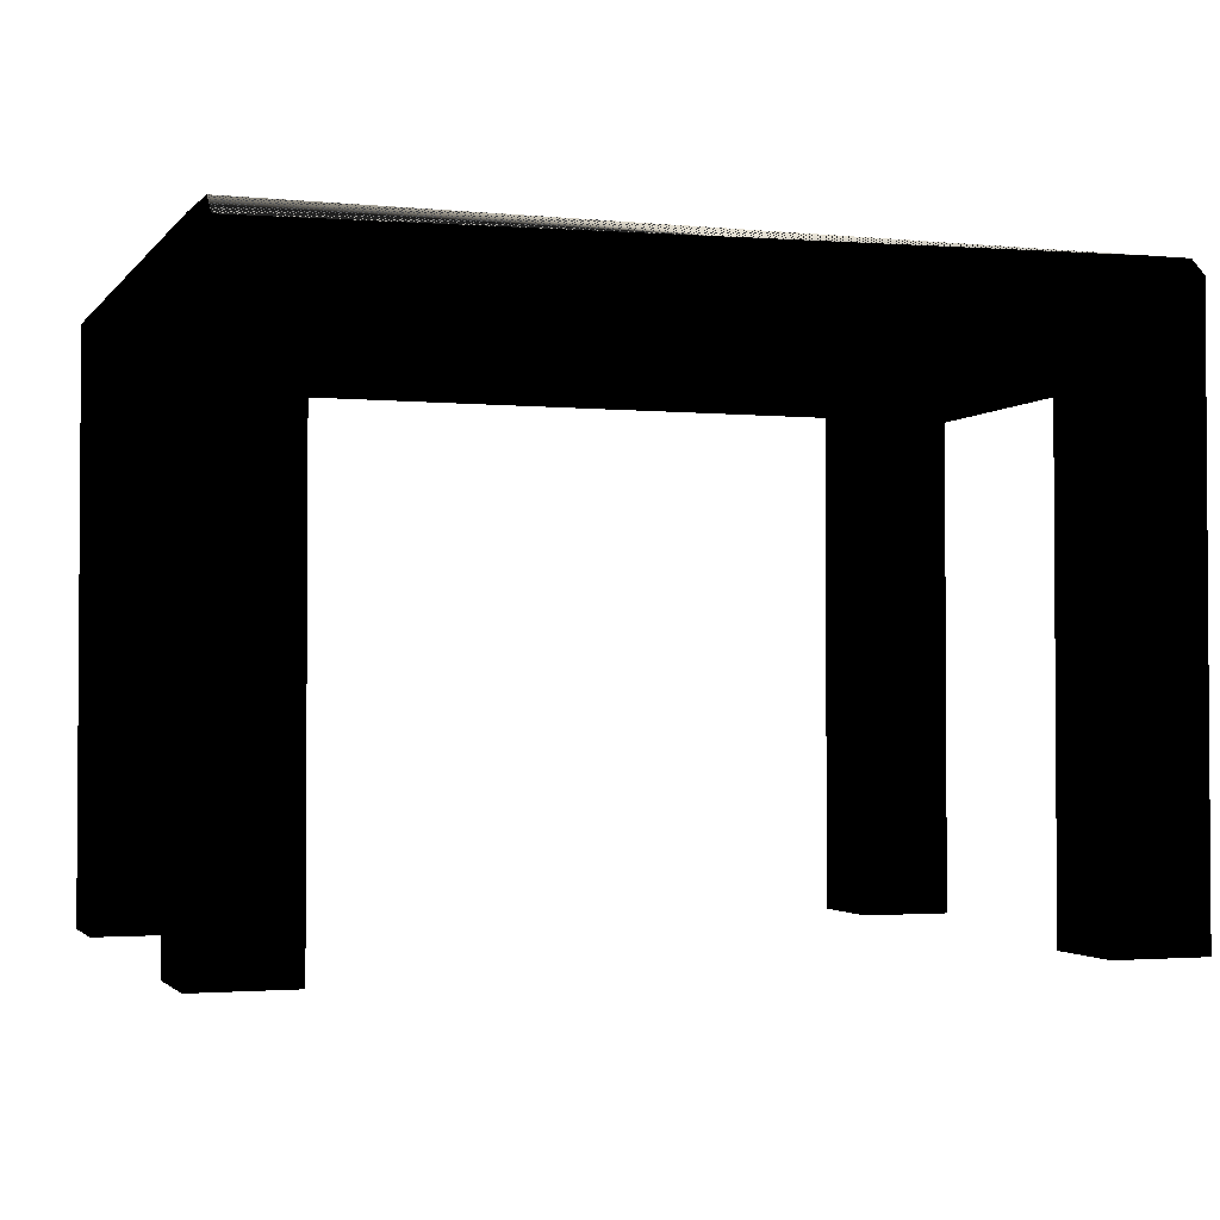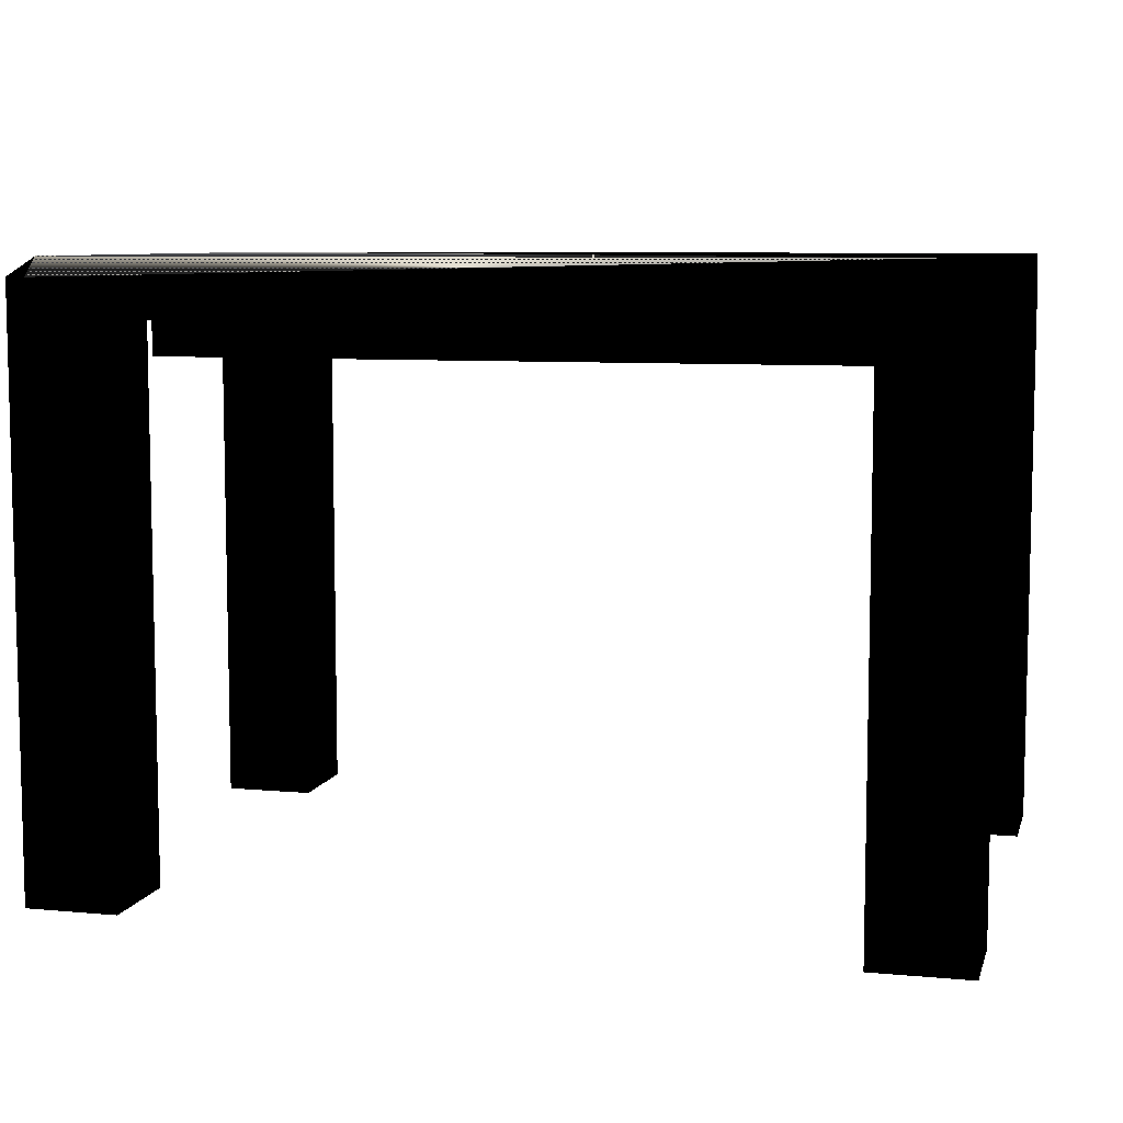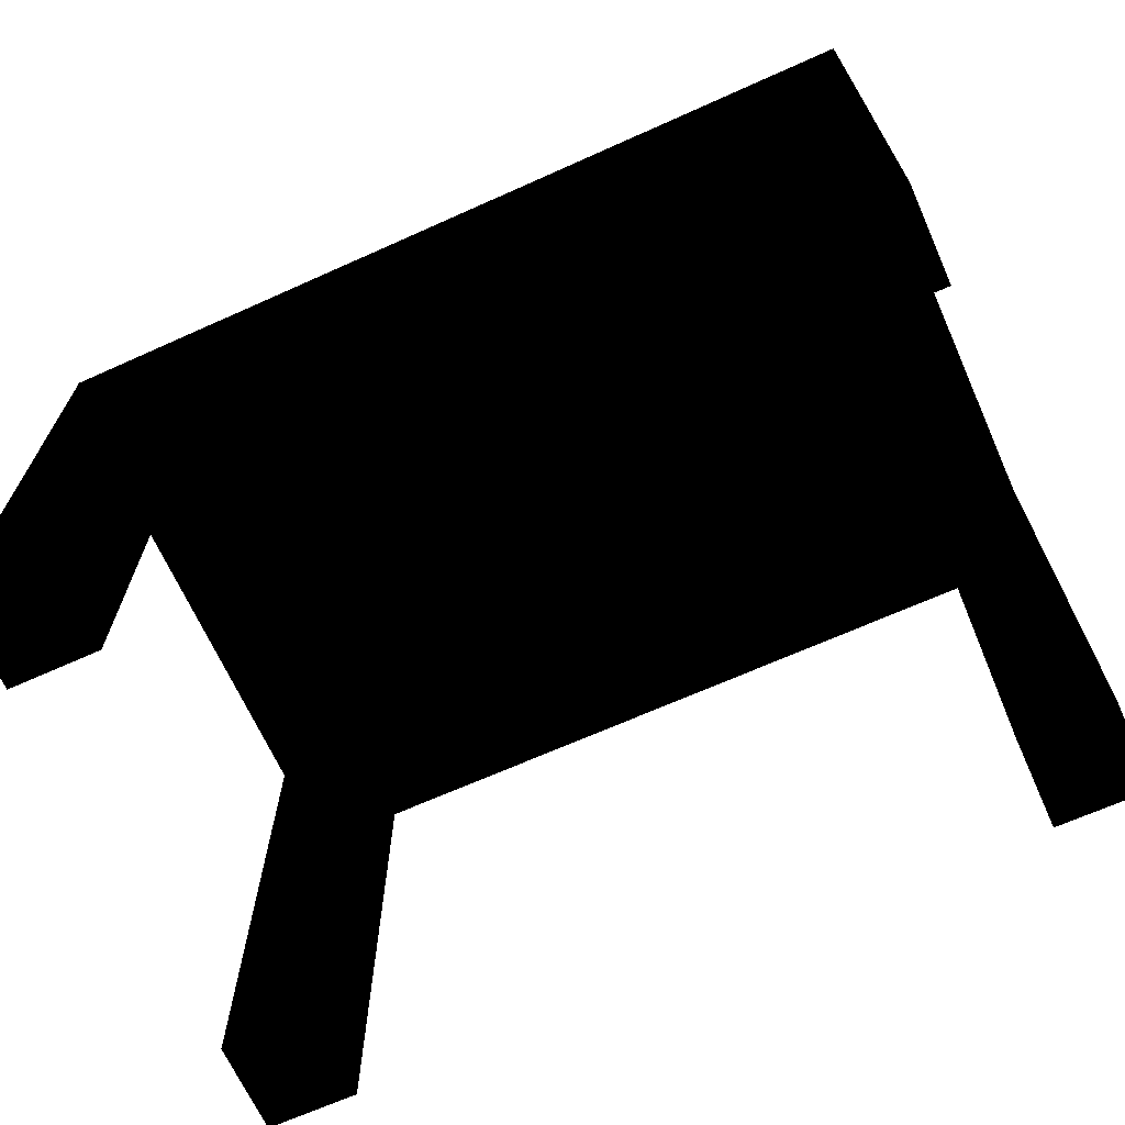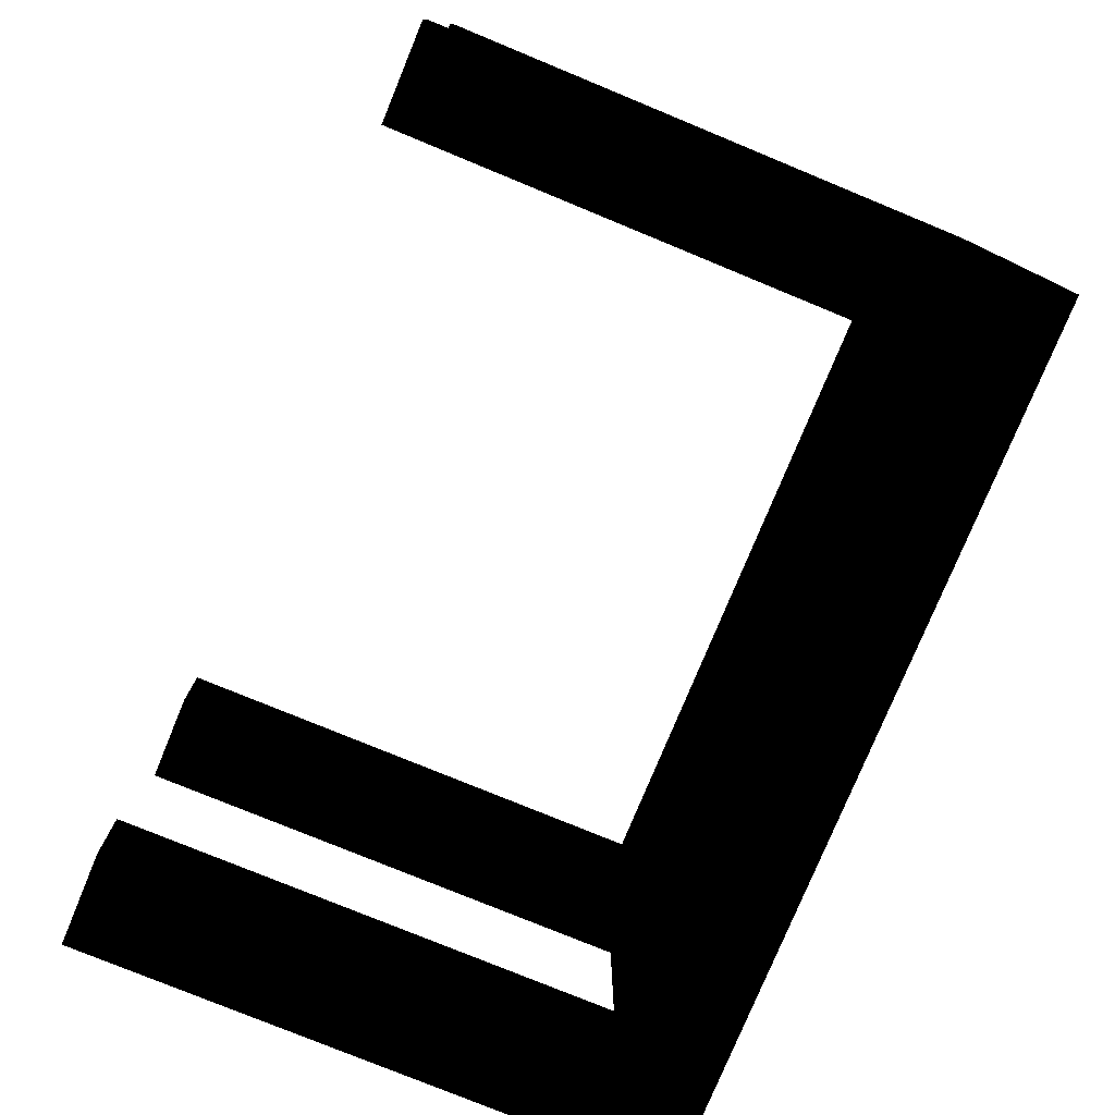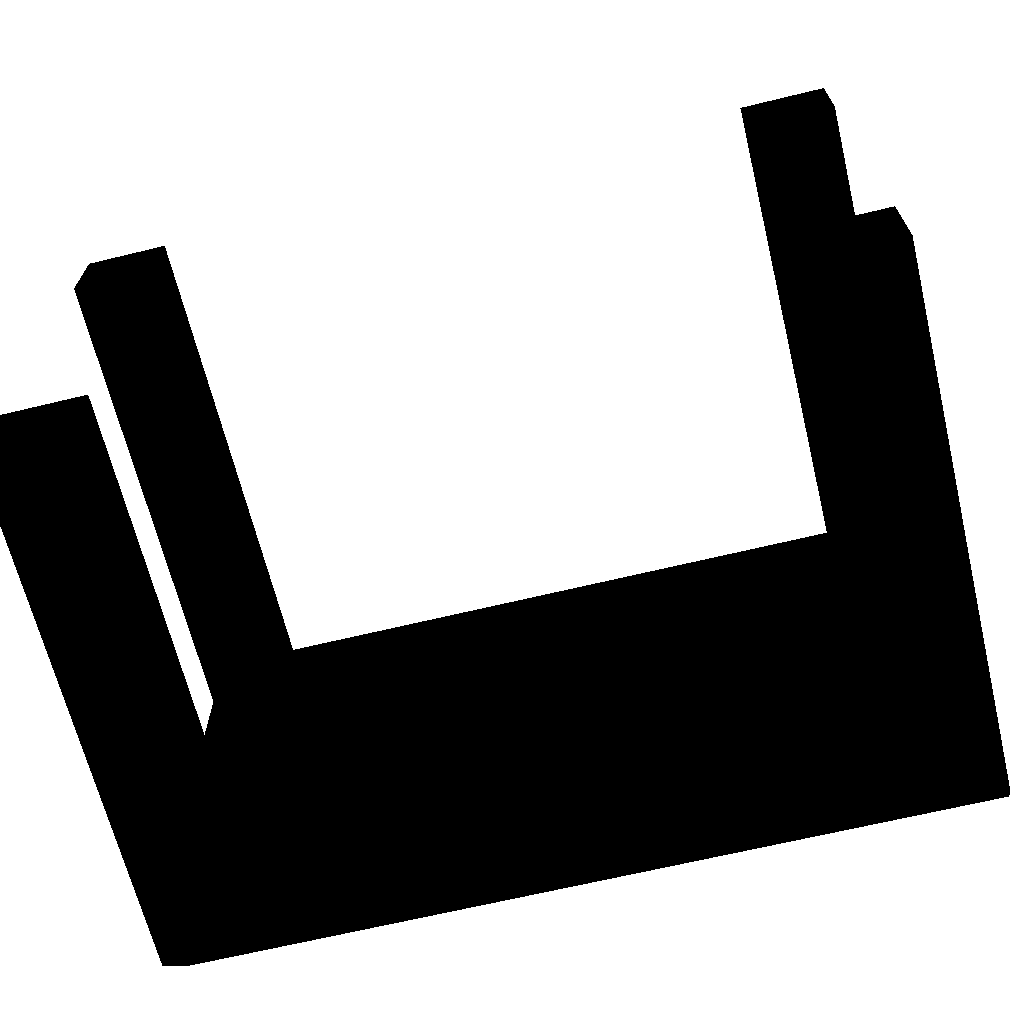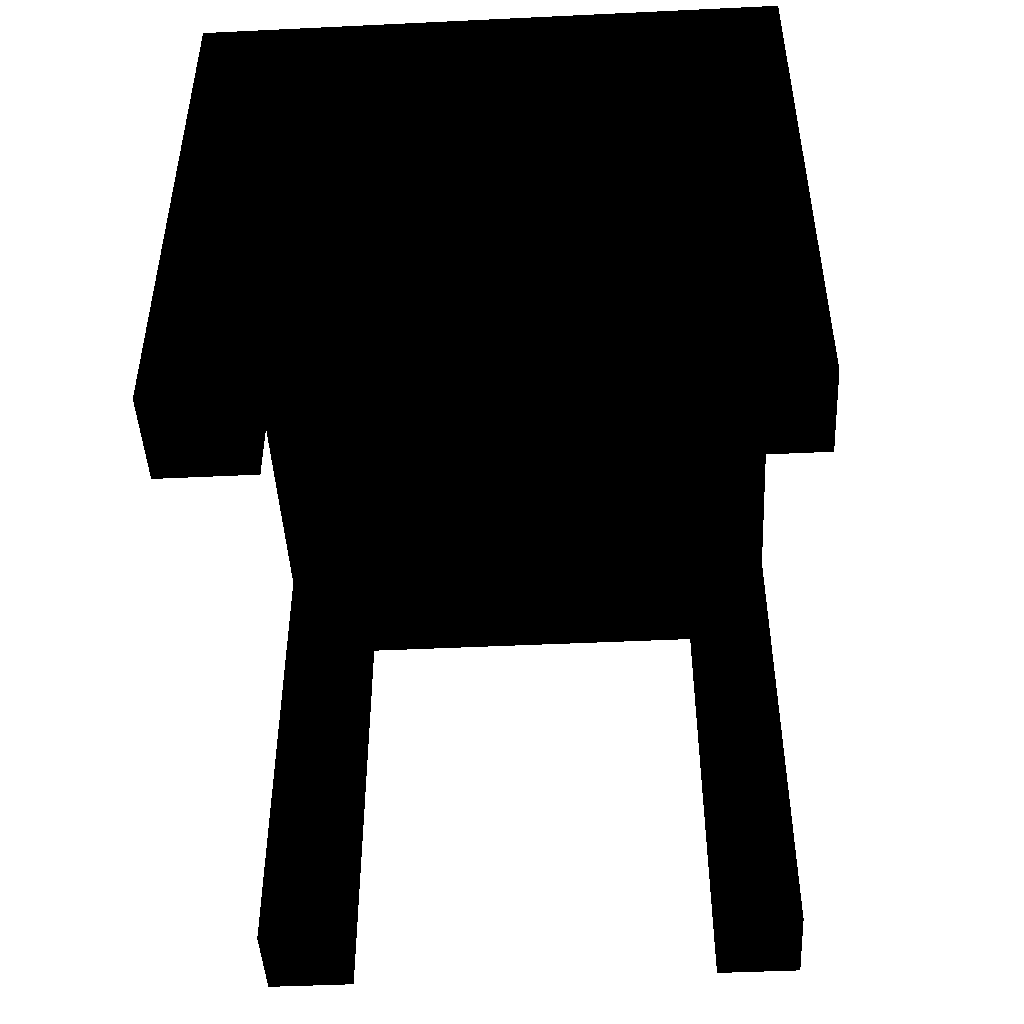
<metadata>
{"format":"obj","ext":"obj","renderer":"f3d","projection":"perspective","resolution":1024,"background":"white","views":[{"elev":-2.2,"azim":-19.0,"up":"+Y"},{"elev":7.8,"azim":14.4,"up":"+Y"},{"elev":-67.5,"azim":24.2,"up":"+Y"},{"elev":-77.7,"azim":67.6,"up":"+Z"},{"elev":-66.6,"azim":13.7,"up":"+Z"},{"elev":-46.2,"azim":-86.9,"up":"+Y"}]}
</metadata>
<code>
v 0.7182 0.341 -0.3319
v 0.08186 0.341 0.338
v 0.08186 0.341 -0.3319
v 0.7182 0.341 0.338
v 0.08186 0.4019 -0.3319
v 0.7182 0.4019 0.338
v 0.08186 0.4019 0.338
v 0.7182 0.4019 -0.3319
v -0.556 0.4019 -0.3319
v 0.08037 0.4019 0.338
v 0.08037 0.4019 -0.3319
v -0.556 0.4019 0.338
v 0.08037 0.341 -0.3319
v -0.556 0.341 0.338
v 0.08037 0.341 0.338
v -0.556 0.341 -0.3319
v -0.7186 -0.4933 -0.3319
v -0.5663 -0.4933 -0.4902
v -0.5663 -0.4933 -0.3319
v -0.7186 -0.4933 -0.4902
v -0.5663 0.4019 -0.3319
v -0.7186 0.4019 -0.4902
v -0.5663 0.4019 -0.4902
v -0.7186 0.4019 -0.3319
v -0.7186 0.4628 -0.4902
v -0.7186 0.4628 0.4545
v -0.7186 0.4019 0.3319
v -0.7186 0.4628 -0.4598
v 0.5663 0.4019 -0.4902
v -0.7186 -0.4933 0.4902
v 0.7186 0.4628 -0.4902
v -0.6881 0.4933 0.4545
v -0.7186 -0.4933 0.3319
v -0.7186 0.4628 0.4902
v -0.6881 0.4933 -0.4598
v 0.7186 -0.4933 -0.4902
v -0.6881 0.4628 -0.4902
v -0.5663 0.4019 0.4902
v -0.5663 -0.4933 0.4902
v 0.7186 0.4933 -0.4598
v 0.5663 -0.4933 -0.4902
v -0.6881 0.4628 0.4902
v 0.6412 0.4933 0.4545
v 0.6412 0.4933 -0.4598
v 0.7186 -0.4933 -0.3319
v 0.5603 0.4019 0.4902
v 0.7186 0.4628 0.4902
v 0.7186 0.4019 -0.3319
v 0.5603 -0.4933 0.4902
v 0.7186 0.4933 0.4545
v 0.7186 0.4019 0.338
v 0.7186 -0.4933 0.4902
v 0.7186 -0.4933 0.338
v -0.5663 0.4019 0.3319
v 0.08186 0.4019 -0.3319
v -0.5663 -0.4933 0.3319
v 0.08186 0.4019 0.338
v 0.5663 0.4019 -0.3319
v 0.5603 0.4019 0.338
v 0.7182 0.4019 -0.3319
v 0.5663 -0.4933 -0.3319
v 0.7182 0.4019 0.338
v 0.5603 -0.4933 0.338
f 1 2 3
f 2 1 4
f 2 5 3
f 5 1 3
f 1 6 4
f 6 2 4
f 5 2 7
f 1 5 8
f 6 1 8
f 2 6 7
f 6 5 7
f 5 6 8
f 3 2 1
f 4 1 2
f 3 5 2
f 3 1 5
f 4 6 1
f 4 2 6
f 7 2 5
f 8 5 1
f 8 1 6
f 7 6 2
f 7 5 6
f 8 6 5
f 9 10 11
f 10 9 12
f 10 13 11
f 13 9 11
f 9 14 12
f 14 10 12
f 13 10 15
f 9 13 16
f 14 9 16
f 10 14 15
f 14 13 15
f 13 14 16
f 11 10 9
f 12 9 10
f 11 13 10
f 11 9 13
f 12 14 9
f 12 10 14
f 15 10 13
f 16 13 9
f 16 9 14
f 15 14 10
f 15 13 14
f 16 14 13
f 17 18 19
f 18 17 20
f 18 21 19
f 21 17 19
f 17 22 20
f 22 18 20
f 21 18 23
f 17 21 24
f 22 17 24
f 18 22 23
f 24 25 22
f 25 23 22
f 26 24 27
f 25 24 28
f 23 25 29
f 28 24 26
f 27 30 26
f 31 29 25
f 32 28 26
f 30 27 33
f 26 30 34
f 28 32 35
f 36 29 31
f 31 25 37
f 38 30 39
f 30 38 34
f 40 37 35
f 29 36 41
f 40 36 31
f 37 40 31
f 34 38 42
f 42 43 32
f 40 35 44
f 36 40 45
f 46 47 38
f 42 38 47
f 47 43 42
f 45 40 48
f 49 47 46
f 43 47 50
f 50 48 40
f 48 50 51
f 47 49 52
f 52 50 47
f 51 50 53
f 53 50 52
f 19 18 17
f 20 17 18
f 19 21 18
f 19 17 21
f 20 22 17
f 20 18 22
f 23 18 21
f 24 21 17
f 24 17 22
f 23 22 18
f 24 23 21
f 21 23 24
f 21 54 23
f 24 27 21
f 22 25 24
f 23 24 22
f 22 24 23
f 22 23 25
f 54 38 23
f 54 21 27
f 27 24 26
f 28 24 25
f 29 25 23
f 38 55 23
f 54 56 38
f 54 27 56
f 26 24 28
f 26 30 27
f 28 35 25
f 25 35 28
f 25 29 31
f 23 55 29
f 55 38 57
f 39 38 56
f 33 56 27
f 26 28 32
f 33 27 30
f 34 30 26
f 35 32 28
f 35 37 25
f 25 37 35
f 31 29 36
f 37 25 31
f 29 55 58
f 57 38 59
f 39 30 38
f 39 56 30
f 33 30 56
f 34 32 26
f 26 32 34
f 34 38 30
f 32 35 43
f 35 37 40
f 41 36 29
f 31 36 40
f 31 40 37
f 55 60 58
f 58 61 29
f 46 59 38
f 34 42 32
f 32 42 34
f 42 38 34
f 44 43 35
f 32 43 42
f 44 35 40
f 41 61 36
f 41 29 61
f 45 40 36
f 58 48 61
f 58 60 48
f 46 49 59
f 38 47 46
f 47 38 42
f 43 44 50
f 42 43 47
f 40 50 44
f 45 36 61
f 48 40 45
f 45 61 48
f 60 62 48
f 63 59 49
f 46 47 49
f 50 47 43
f 40 48 50
f 51 50 48
f 51 48 62
f 63 53 59
f 63 49 53
f 52 49 47
f 47 50 52
f 53 50 51
f 51 59 53
f 52 53 49
f 52 50 53
f 23 54 21
f 21 27 24
f 23 38 54
f 27 21 54
f 23 55 38
f 29 55 23
f 57 38 55
f 58 55 29
f 59 38 57
f 58 60 55
f 38 59 46
f 48 60 58
f 48 62 60
f 62 48 51
f 38 56 54
f 56 27 54
f 56 38 39
f 27 56 33
f 30 56 39
f 56 30 33
f 29 61 58
f 36 61 41
f 61 29 41
f 61 48 58
f 59 49 46
f 61 36 45
f 48 61 45
f 49 59 63
f 59 53 63
f 53 49 63
f 53 59 51
f 49 53 52
f 43 35 32
f 35 43 44
f 50 44 43
f 44 50 40

</code>
